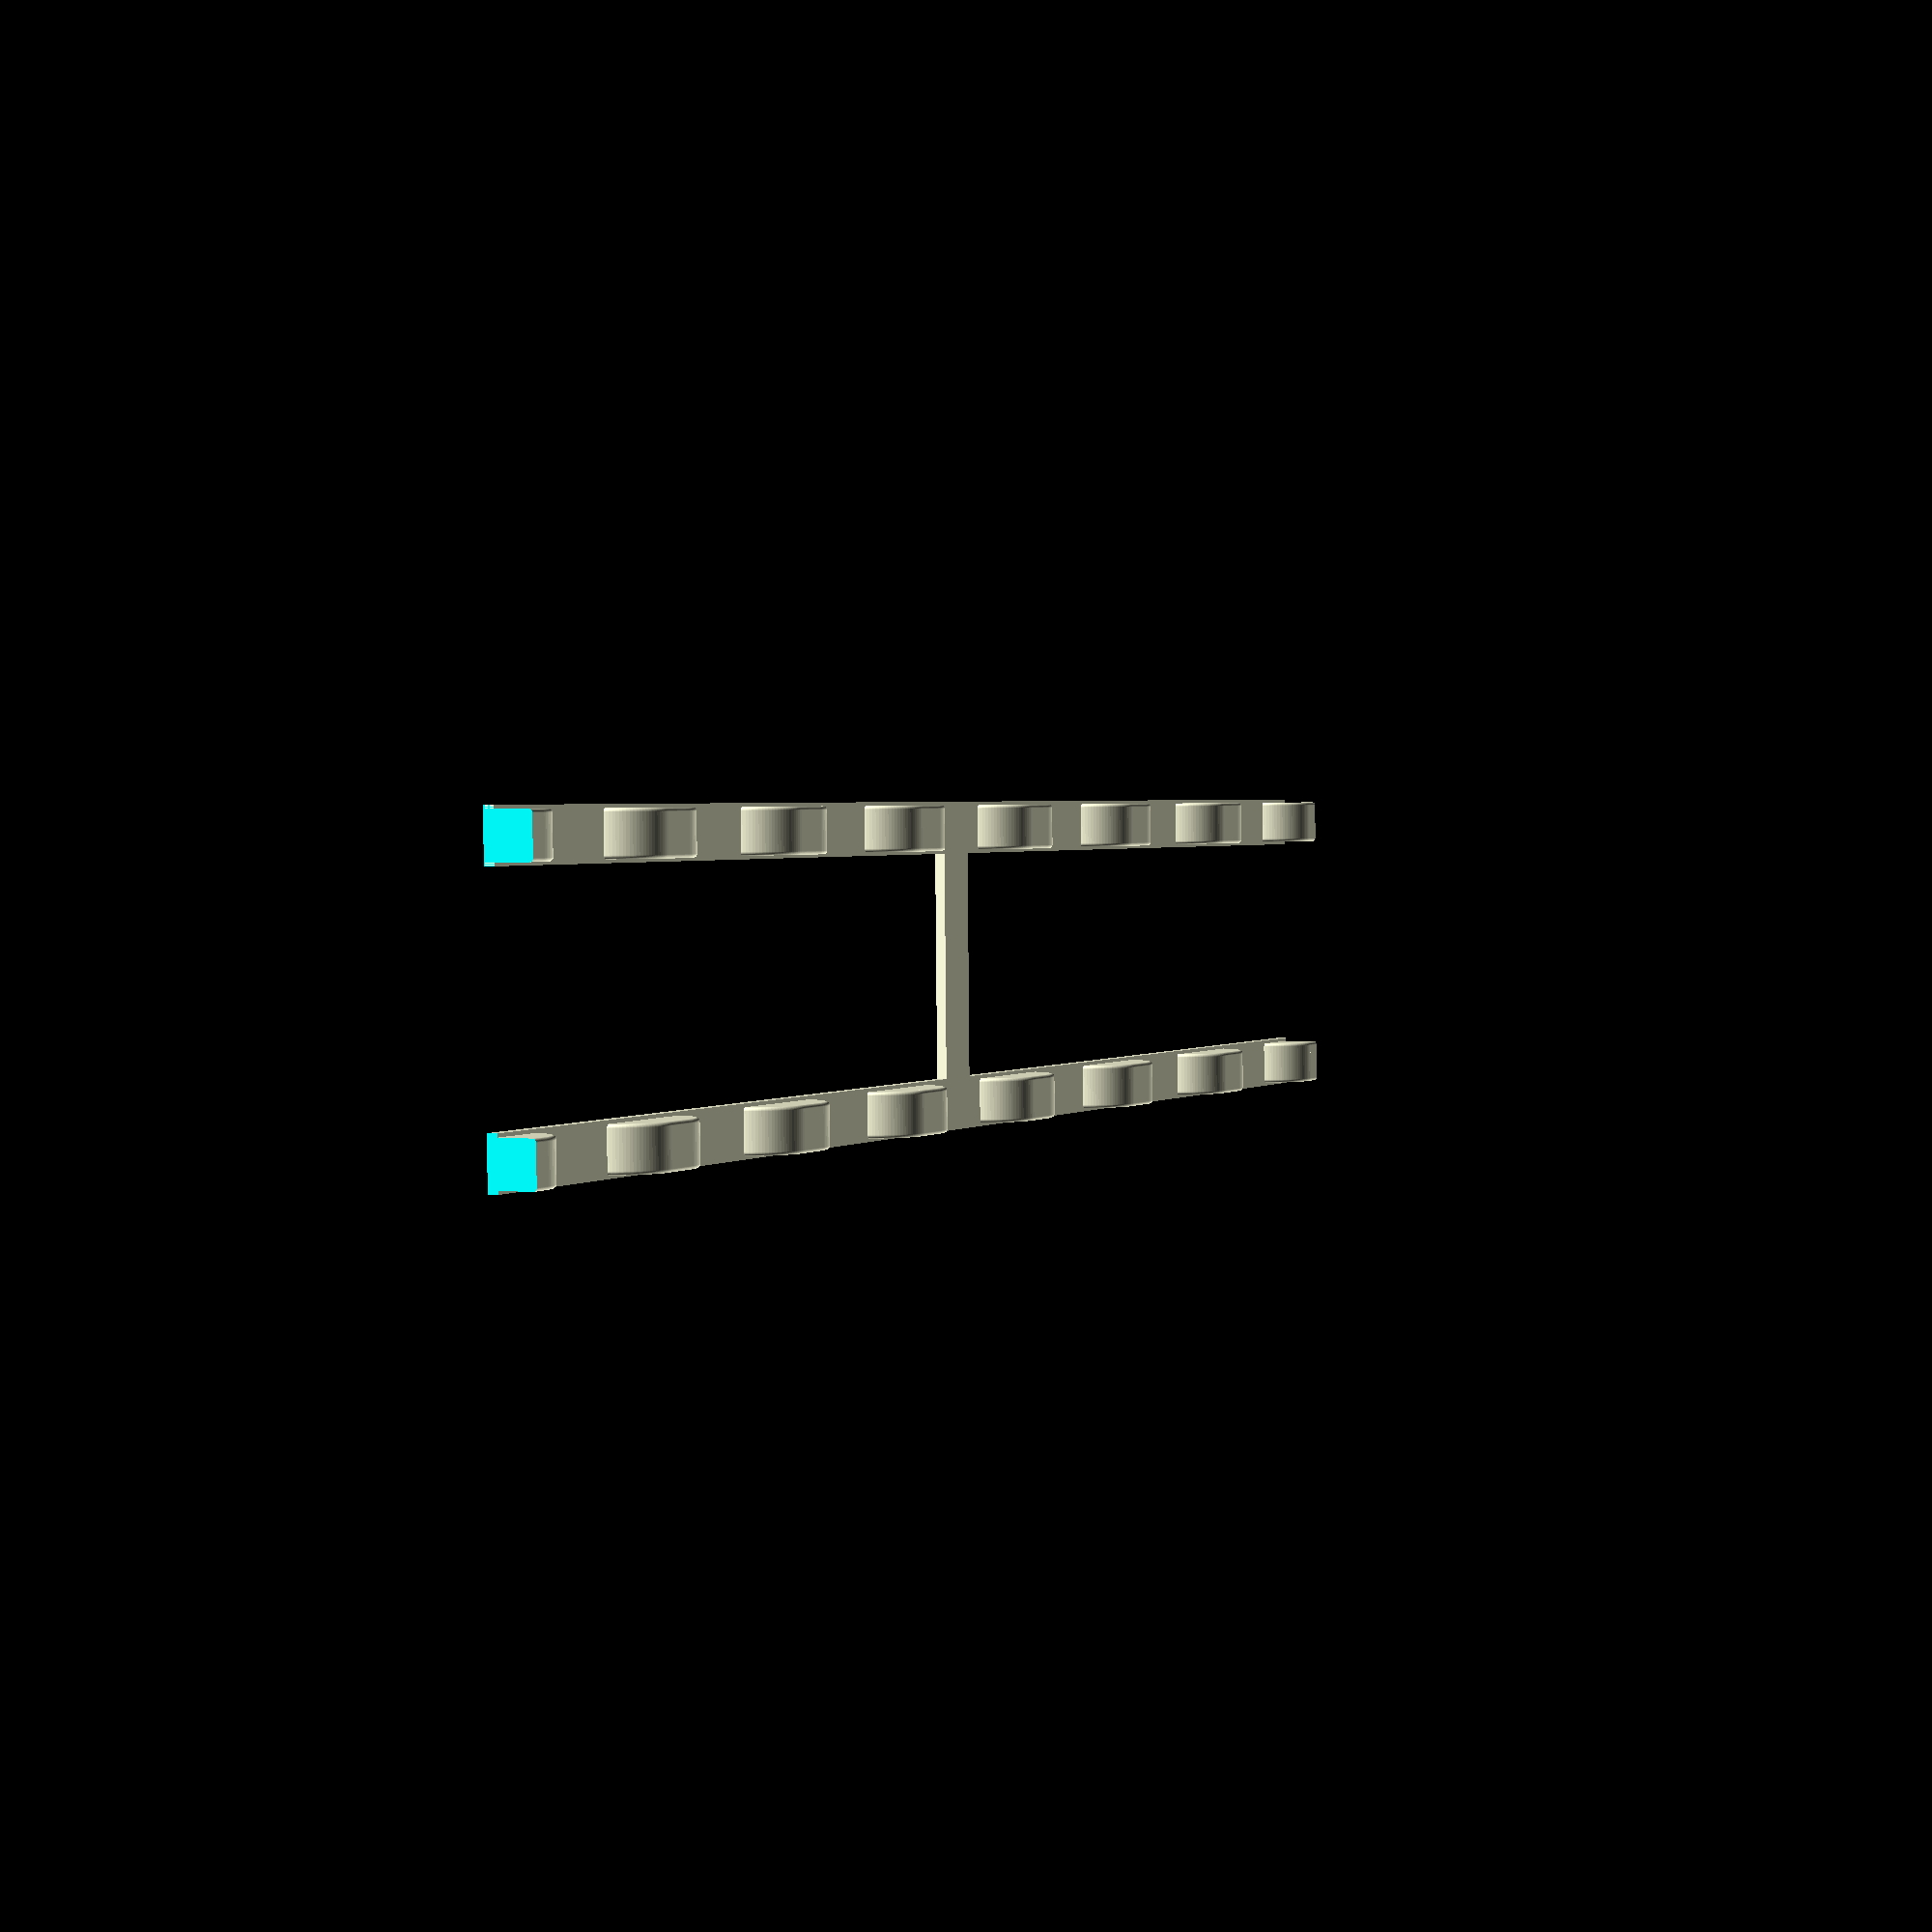
<openscad>
// Author: Exether Mega
// Published under: https://www.thingiverse.com/thing:3897625
// Remix of: https://www.thingiverse.com/thing:274664
$fn = 100;

// The bottle holder will be made of several parts, the total length is the inside width of the fridge.
totalLinkLength=500;
// The average diameter of the bottles to store (if an integer number doesn't fit in total length, it will be rounded).
approxBottleSpace = 70;
// Set pos start and end based on the part you want to render.
cutPosStart=0;
cutPosEnd=15;

linkHeight=3;
linkWidth=15;
// Depending on the length of the bottles to store (80 is for beer bottles)
linksDistance=80;

// In order to adjust the bump size, display the bottles to ensure they touch the bumps.
withBottles=false;

bumpHeight=14;
bumpLength=39;
bumpWidth=linkWidth-2;
bumpRounding=1;


module smooth(rounding, final = 0) {
    offset(rounding+final) { offset(-rounding) { offset(-rounding) { offset(rounding) {
        children(0);
    }}}}
}

module bumpIt(interLength) {
	translate([bumpWidth+(linkWidth-bumpWidth)/2,0,0]) { rotate([0,-90,0]) {
		translate([0,interLength+bumpHeight,0]) { rotate_extrude (angle=90) { children(0); }; }
		translate([0,bumpHeight,bumpWidth]) { rotate([180,0,0]) { rotate_extrude (angle=90) { children(0); }; } }
		translate([0,interLength+bumpHeight,0]) { rotate([90,0,0]) { linear_extrude(height=interLength) { children(0); } } }
	}}
}

module retentionPinOrHole(thickness, height, hole, left) {
	// The calculcation of the smoothing is critical, with PLA, a value of 0.1 was enough for me. But I encountered issues with PET so that I had to increase the hole.
	smoothResult=hole?0.3:0.0;
	smooth(rounding = 0.2,final = smoothResult) { polygon([[0,-1],[thickness,-1],[thickness,height+(left?thickness:0.0)],[0,height+(left?0.0:thickness)]]); }
}

module remover(cutPos,withPins) {
	union () {
		// This is the hole
		if (withPins) {
			translate([linkWidth/2+pinThickness*0.5,pinLength+cutPos*bottleSpace-epsilon,0]) {
				rotate([90,0,0]) { linear_extrude(pinLength) { retentionPinOrHole(pinThickness,bumpHeight/2,true,true); } }
				translate([linksDistance,0,0]) { rotate([90,0,0]) { linear_extrude(pinLength) { retentionPinOrHole(pinThickness,bumpHeight/2,true,true); } } }
			}
		}
		difference () {
			translate([(linksDistance/2+linkWidth),-totalLinkLength/2+cutPos*bottleSpace,0]) { cube([linksDistance+linkWidth*2+1,totalLinkLength,bottleSpace], center=true); }
			// This is the pin
			if (withPins) {
				translate([linkWidth/2-pinThickness*1.5,cutPos*bottleSpace+epsilon+0.1,0]) {
					rotate([90,0,0]) { linear_extrude(pinLength) { retentionPinOrHole(pinThickness,bumpHeight/2,false,false); } }
					translate([linksDistance,0,0]) { rotate([90,0,0]) { linear_extrude(pinLength) { retentionPinOrHole(pinThickness,bumpHeight/2,false,false); } } }
				}
			}
		}
	}
}

// --------------- the following is not intended to be configurable.
nbOfBottleSlots = round(totalLinkLength/approxBottleSpace);

realCutPosEnd = min(cutPosEnd,nbOfBottleSlots);

bottleSpace = totalLinkLength/nbOfBottleSlots;

pinThickness=2;
pinLength=bumpHeight/3;
epsilon = 0.01;


union () {
	difference() {
		union () {
			cube([linkWidth,totalLinkLength,linkHeight]);
			translate ([linksDistance,0,0]) { cube([linkWidth,totalLinkLength,linkHeight]); }
			for(i = [0:nbOfBottleSlots]) {
				//if (i < nbOfBottleSlots) {		translate ([linkWidth+(linksDistance-80-linkWidth)/2,10+bottleSpace*i,0]) { cube([80,bottleSpace-20,linkHeight]); }			}
				translate([0,bottleSpace*i-bumpLength/2,0]) {
					bumpIt (bumpLength-bumpHeight*2) { smooth(bumpRounding) { square([bumpHeight,bumpWidth]); } }
					translate([linksDistance,0,0]) { bumpIt (bumpLength-bumpHeight*2) { smooth(bumpRounding) { square([bumpHeight,bumpWidth]); } } }
				}
			}
		}
		
		remover(cutPosStart,cutPosStart>0?true:false);
		translate([(linksDistance+linkWidth)/2,totalLinkLength-(nbOfBottleSlots-realCutPosEnd)*bottleSpace,0]) { rotate ([0,0,180]) { translate([-(linksDistance+linkWidth)/2,0,0]) { remover(0,realCutPosEnd<nbOfBottleSlots?true:false); } } }
	}

	// Now building the interlink linkage.
	translate ([linkWidth/2,-bumpLength/4+bottleSpace*(cutPosStart+realCutPosEnd)/2,0]) { cube([linksDistance,linkWidth,linkHeight]); }
}

if (withBottles) {
	color(["#80FF80"]) {
		for (i = [0:nbOfBottleSlots-1]) {
			translate([-linksDistance*0.25,(bottleSpace)*(0.5+i),bottleSpace*0.5+linkHeight]) { rotate([0,90,0]) { cylinder (h=linksDistance*1.5, d=bottleSpace); } }
		}
	}
}
</openscad>
<views>
elev=179.1 azim=88.9 roll=243.7 proj=p view=solid
</views>
